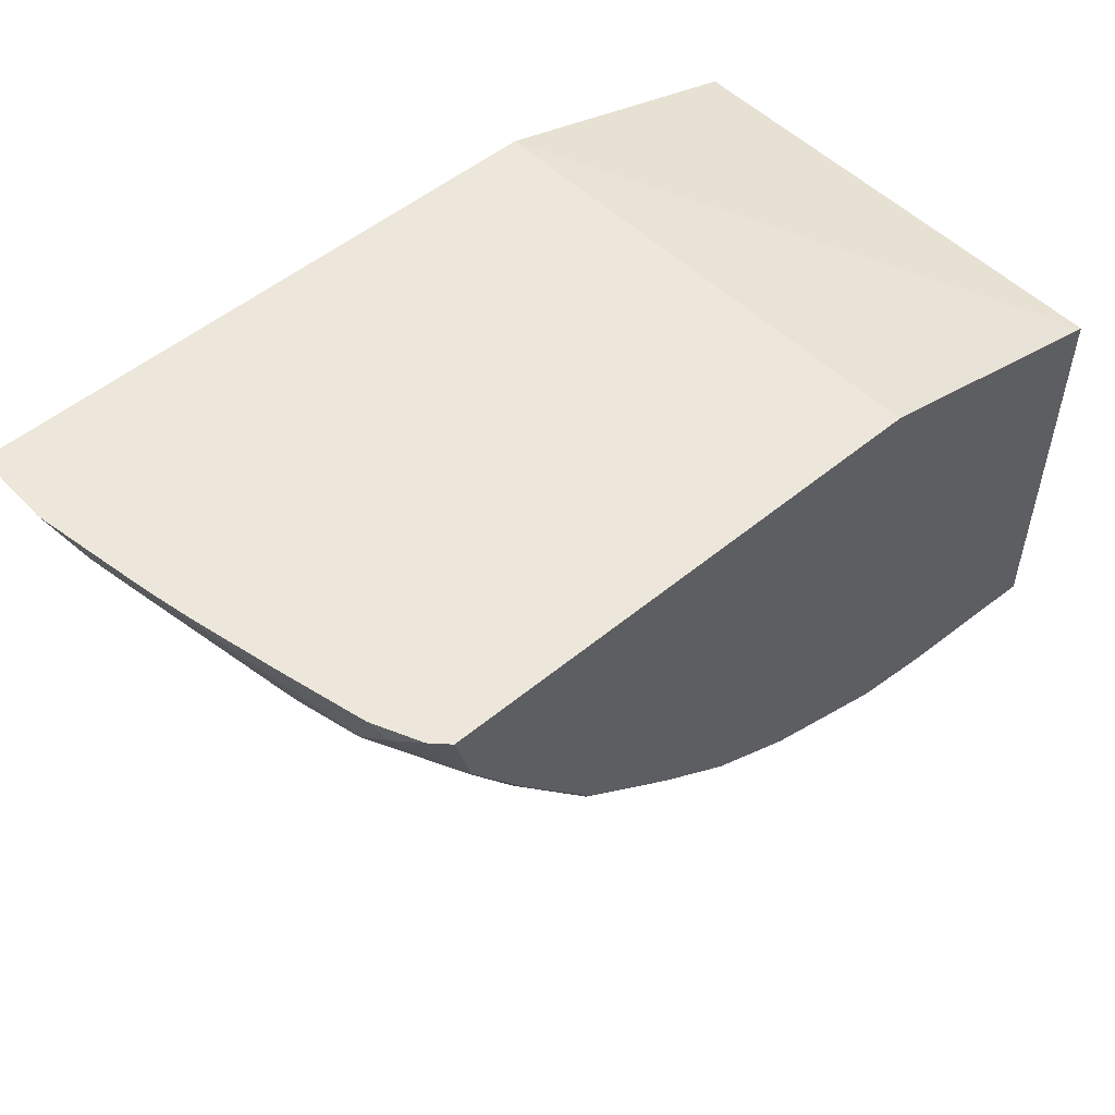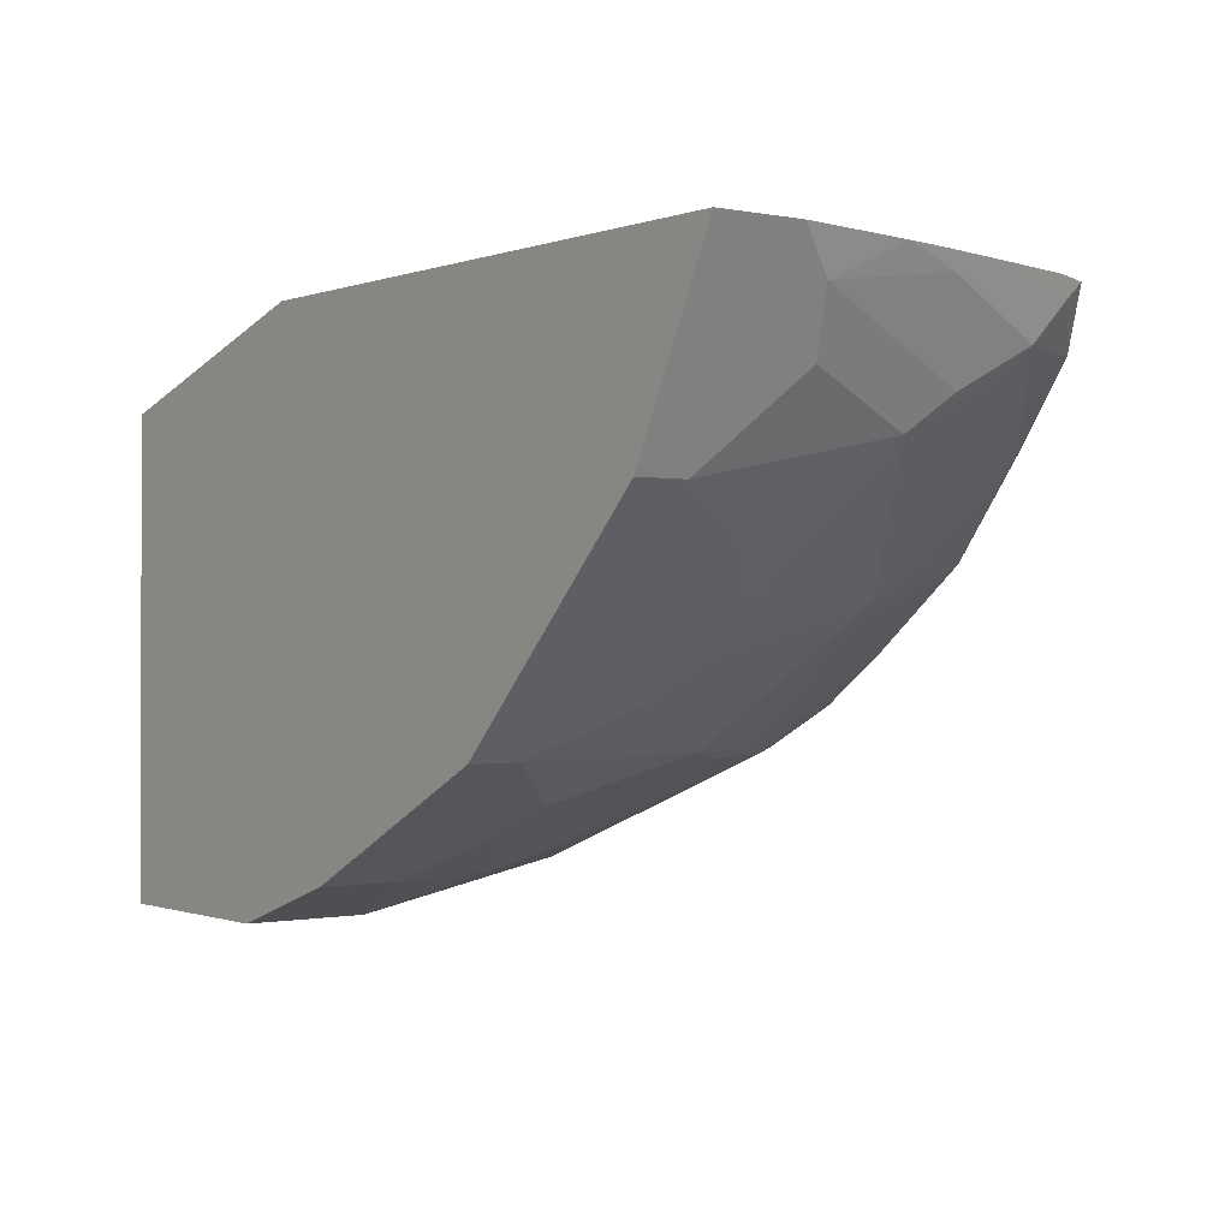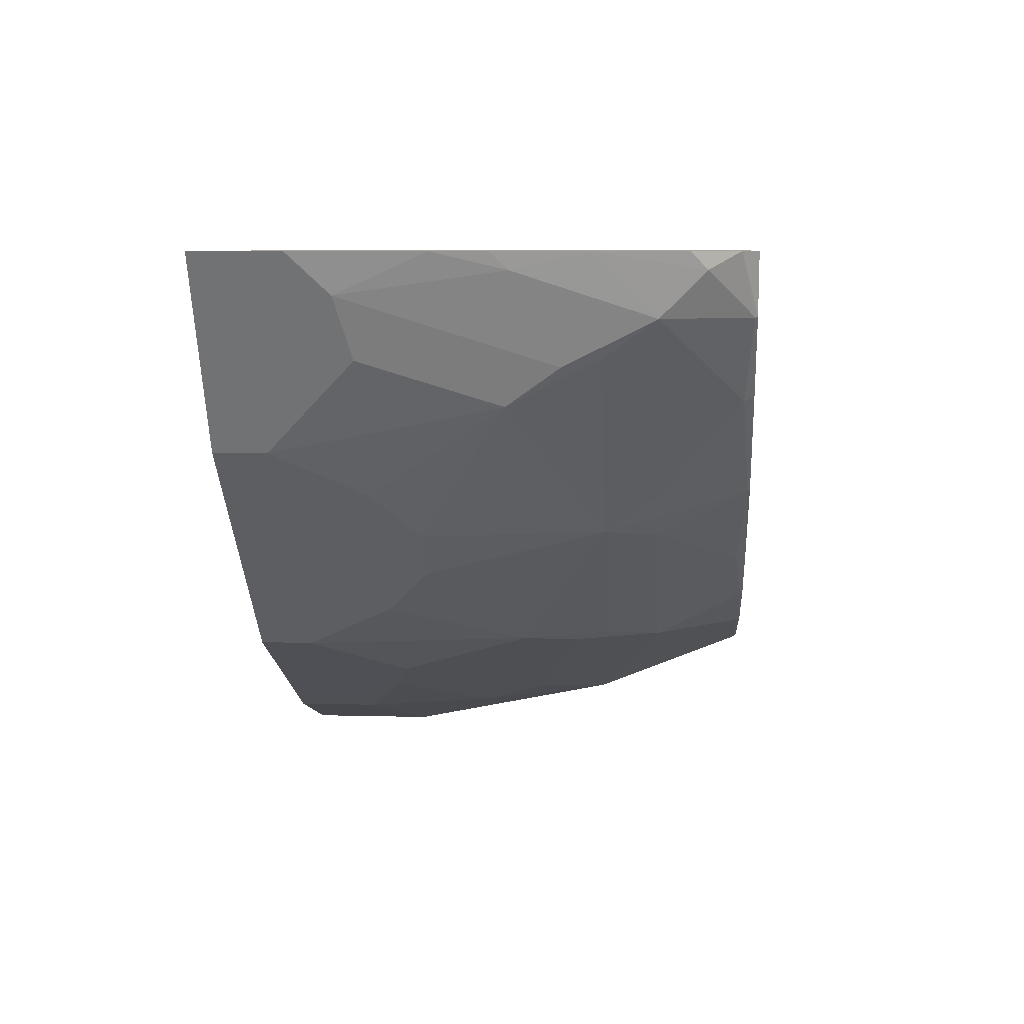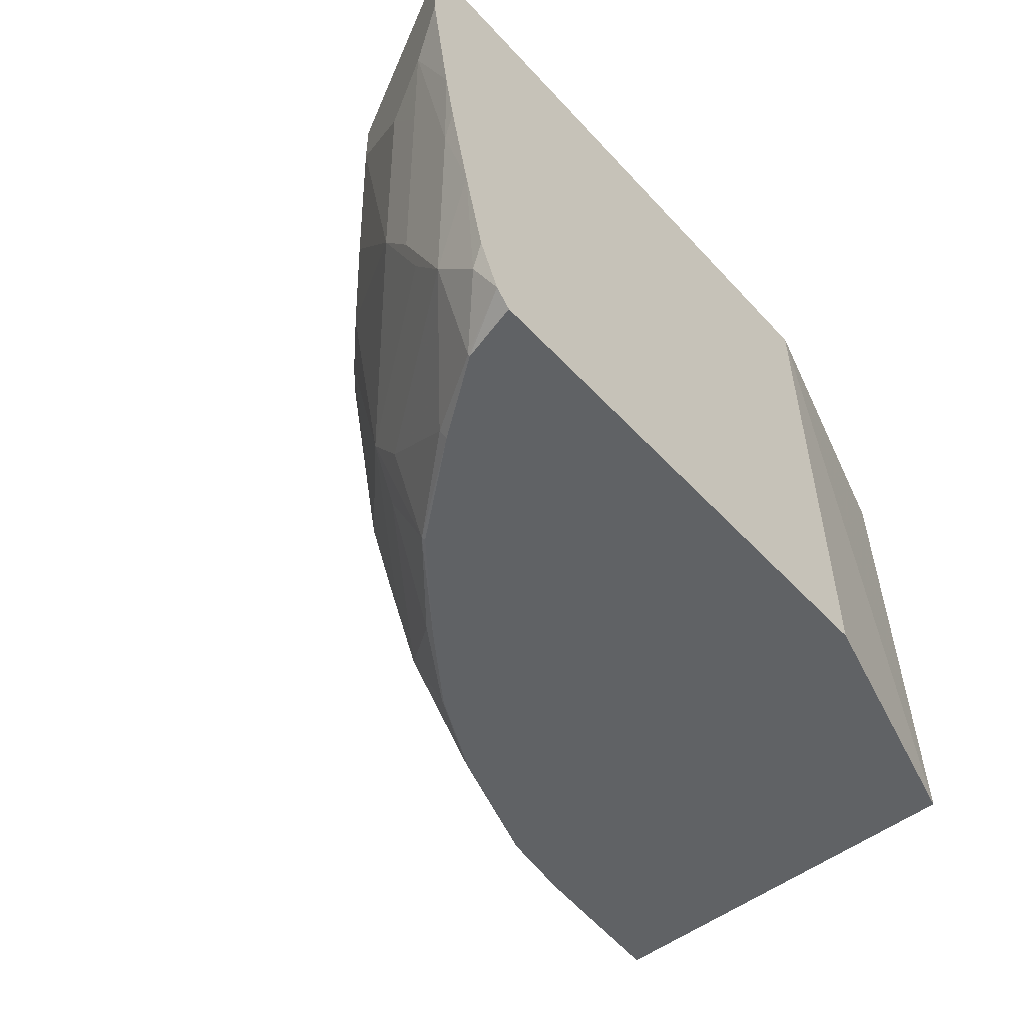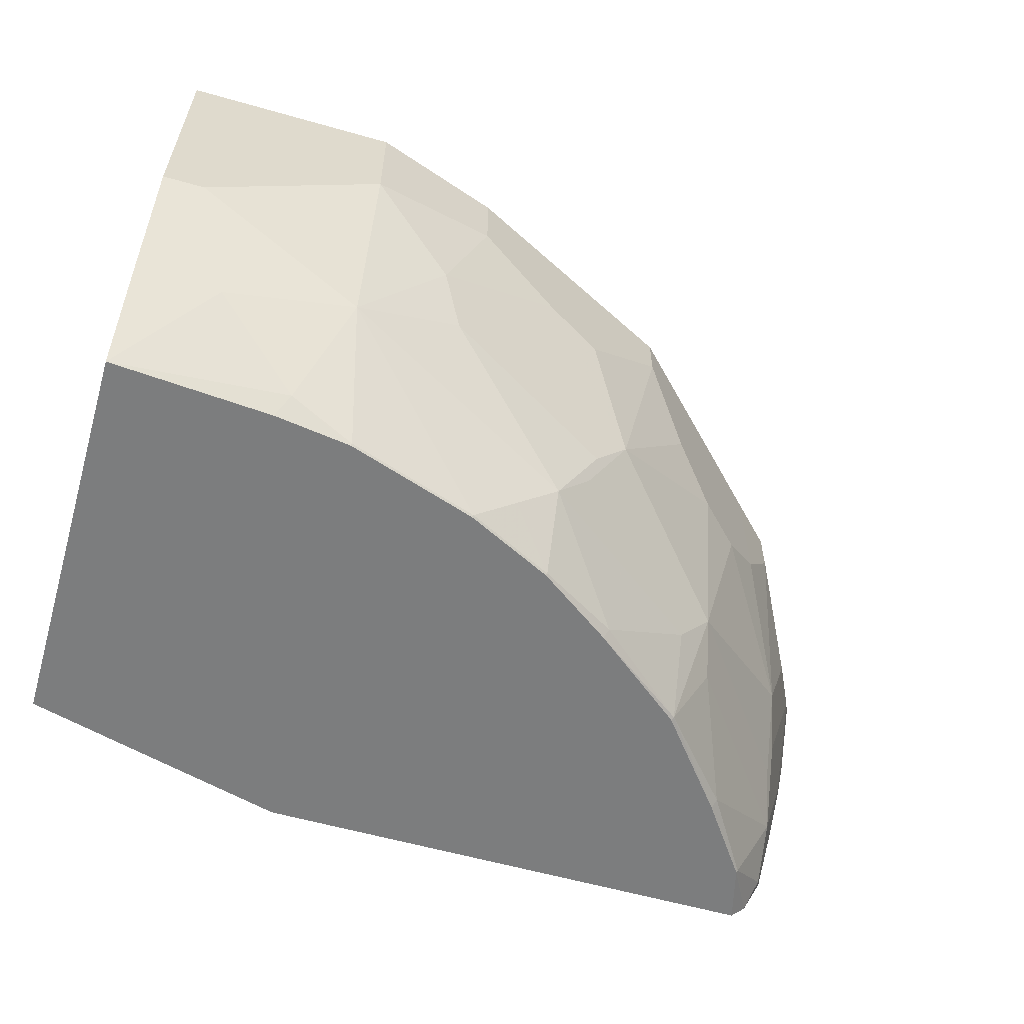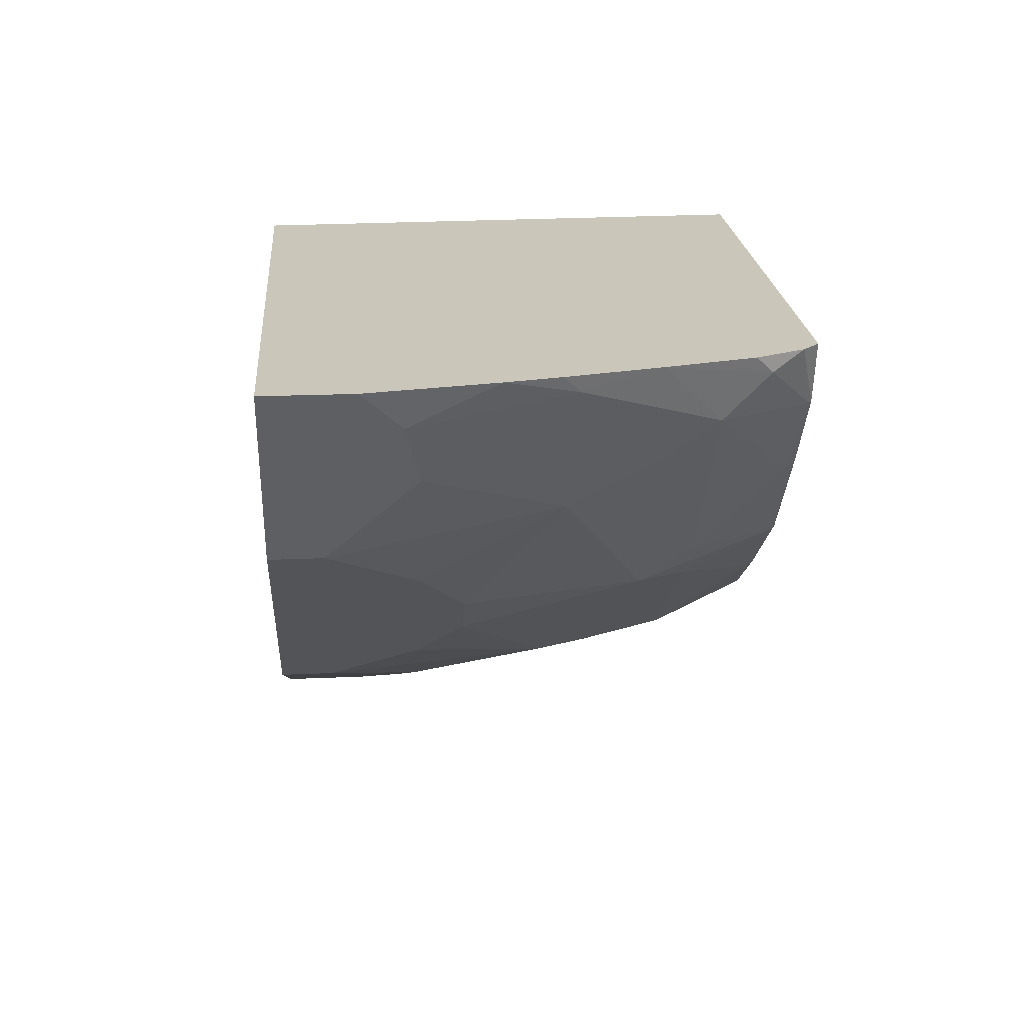
<metadata>
{"format":"obj","ext":"obj","renderer":"f3d","projection":"perspective","resolution":1024,"background":"white","views":[{"elev":52.0,"azim":-41.8,"up":"+Z"},{"elev":-0.5,"azim":-126.9,"up":"+Z"},{"elev":7.3,"azim":-85.6,"up":"+Z"},{"elev":-50.5,"azim":-49.3,"up":"+Y"},{"elev":-59.0,"azim":163.7,"up":"+Y"},{"elev":21.1,"azim":-94.5,"up":"+Z"}]}
</metadata>
<code>
v -0.21 -0.08397 -0.9236
v -0.21 -0.2939 -0.8816
v -0.2939 -0.1679 -0.8816
v -0.3359 -0.04203 -0.8816
v -0.21 0.03516 -0.9236
v -0.04201 -0.2099 -0.9236
v -0.3149 -0.2309 -0.8606
v -0.08399 -0.3358 -0.8816
v -0.168 -0.4198 -0.8396
v -0.2309 -0.4408 -0.8186
v -0.3569 -0.4408 -0.7767
v -0.3989 -0.3988 -0.7767
v -0.4408 -0.3568 -0.7767
v -0.4827 -0.2729 -0.7767
v -0.3499 -0.1819 -0.8536
v -0.4199 -0.08397 -0.8396
v -0.3639 -0.02803 -0.8676
v -0.3427 0.03516 -0.8782
v -0.3359 0.03516 -0.8816
v -0.001948 0.03516 -0.9236
v -0.001948 -0.2099 -0.9236
v -0.001948 -0.3358 -0.8816
v -0.001948 -0.4431 -0.8393
v -0.1563 -0.4431 -0.828
v -0.2298 -0.4431 -0.8175
v -0.3558 -0.4431 -0.7755
v -0.4397 -0.4431 -0.7335
v -0.4408 -0.4408 -0.7347
v -0.5178 -0.4338 -0.6857
v -0.6087 -0.3568 -0.6507
v -0.4758 -0.3079 -0.7696
v -0.5178 -0.2239 -0.7696
v -0.4758 -0.09797 -0.8116
v -0.5318 0.01396 -0.7837
v -0.4199 0.03516 -0.8396
v -0.3639 0.03516 -0.8676
v -0.001948 0.03516 -0.4618
v -0.001948 -0.4431 -0.4502
v -0.5131 -0.4431 -0.6811
v -0.6087 -0.4408 -0.6088
v -0.6437 -0.3079 -0.6437
v -0.6437 -0.14 -0.6857
v -0.6017 -0.09797 -0.7277
v -0.5597 -0.01403 -0.7696
v -0.5526 0.03516 -0.7732
v -0.5318 0.03516 -0.7837
v -0.2703 0.03516 -0.383
v -0.2558 -0.4431 -0.383
v -0.6064 -0.4431 -0.6066
v -0.6507 -0.3568 -0.6088
v -0.681 -0.4431 -0.5132
v -0.6856 -0.4338 -0.5178
v -0.7696 -0.3079 -0.4758
v -0.7696 -0.2239 -0.5178
v -0.6856 -0.14 -0.6437
v -0.5597 0.03516 -0.7696
v -0.858 0.03516 -0.383
v -0.7482 -0.4431 -0.383
v -0.7767 -0.3568 -0.4408
v -0.7335 -0.4431 -0.4397
v -0.7347 -0.4408 -0.4408
v -0.7767 -0.2729 -0.4828
v -0.8186 -0.147 -0.4408
v -0.8116 -0.09797 -0.4758
v -0.7696 -0.01403 -0.5598
v -0.7276 -0.09797 -0.6018
v -0.7276 0.03516 -0.6018
v -0.7732 0.03516 -0.5526
v -0.858 -0.04722 -0.383
v -0.7488 -0.4424 -0.383
v -0.7767 -0.3988 -0.3989
v -0.8055 -0.3017 -0.383
v -0.8186 -0.2309 -0.3989
v -0.7635 -0.4277 -0.383
v -0.8396 -0.08397 -0.4199
v -0.7696 0.03516 -0.5598
v -0.837 -0.1653 -0.383
v -0.7845 -0.383 -0.383
v -0.8265 -0.2151 -0.383
f 40 51 52
f 41 54 55
f 40 52 50
f 41 50 59
f 41 59 53
f 41 53 54
f 41 55 42
f 47 57 69
f 43 55 66
f 43 66 67
f 43 67 56
f 43 56 44
f 44 56 45
f 47 69 77
f 40 49 51
f 42 55 43
f 40 50 41
f 27 29 28
f 38 47 48
f 27 39 29
f 47 77 79
f 29 39 40
f 29 40 30
f 30 40 41
f 30 41 31
f 31 41 32
f 32 41 42
f 32 42 43
f 32 43 44
f 32 44 33
f 33 44 34
f 34 44 45
f 34 45 46
f 37 47 38
f 39 49 40
f 47 79 72
f 57 68 69
f 47 78 74
f 60 70 74
f 60 74 61
f 61 74 71
f 62 73 63
f 63 73 75
f 63 75 64
f 64 75 68
f 59 61 71
f 64 68 65
f 65 76 67
f 65 67 66
f 68 75 69
f 69 75 77
f 71 74 78
f 71 78 72
f 72 79 73
f 65 68 76
f 47 72 78
f 59 73 62
f 59 71 72
f 47 74 70
f 47 70 58
f 47 58 48
f 50 52 59
f 51 60 61
f 51 61 52
f 52 61 59
f 59 72 73
f 53 59 62
f 54 62 63
f 54 63 64
f 54 64 65
f 54 65 66
f 54 66 55
f 23 25 24
f 58 70 60
f 53 62 54
f 23 26 25
f 16 34 46
f 23 39 27
f 3 16 4
f 4 17 18
f 4 18 19
f 4 16 17
f 5 19 18
f 5 18 36
f 5 36 35
f 5 35 46
f 5 46 45
f 5 45 56
f 5 56 67
f 5 67 76
f 5 76 68
f 5 68 57
f 5 57 47
f 3 15 16
f 3 14 15
f 3 7 14
f 2 13 7
f 73 79 77
f 1 2 3
f 1 3 4
f 1 4 19
f 1 19 5
f 1 5 20
f 1 20 21
f 5 47 37
f 1 21 6
f 2 7 3
f 2 6 8
f 2 8 9
f 2 9 10
f 2 10 11
f 2 11 12
f 2 12 13
f 1 6 2
f 23 27 26
f 5 37 20
f 6 22 8
f 16 33 34
f 16 46 35
f 16 35 36
f 16 36 17
f 17 36 18
f 20 37 38
f 20 38 23
f 20 23 22
f 20 22 21
f 23 38 48
f 23 48 58
f 23 58 60
f 23 60 51
f 23 51 49
f 23 49 39
f 16 32 33
f 14 16 15
f 14 32 16
f 13 32 14
f 7 13 14
f 8 22 23
f 8 23 9
f 9 23 24
f 9 24 25
f 9 25 10
f 10 25 11
f 6 21 22
f 11 25 26
f 11 27 28
f 11 28 12
f 12 28 13
f 13 28 29
f 13 29 30
f 13 30 31
f 13 31 32
f 11 26 27
f 73 77 75

</code>
